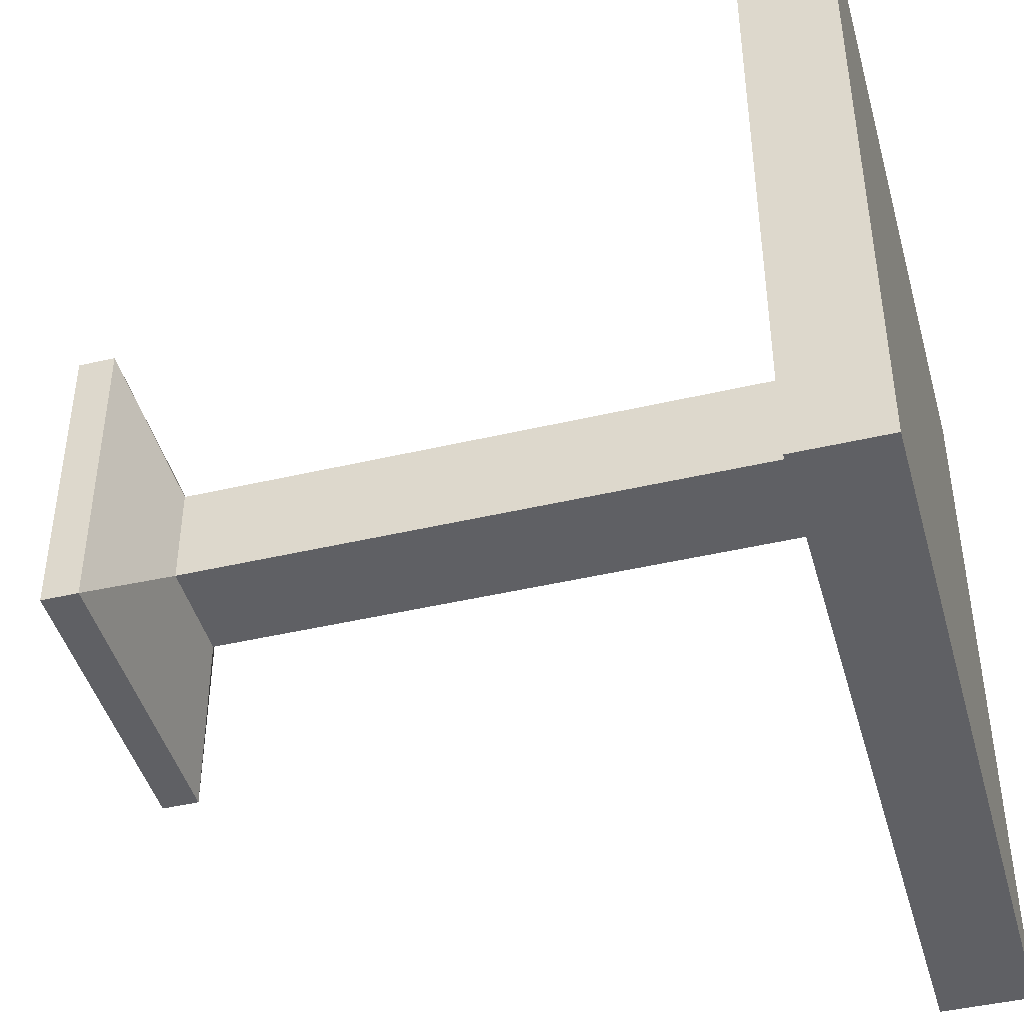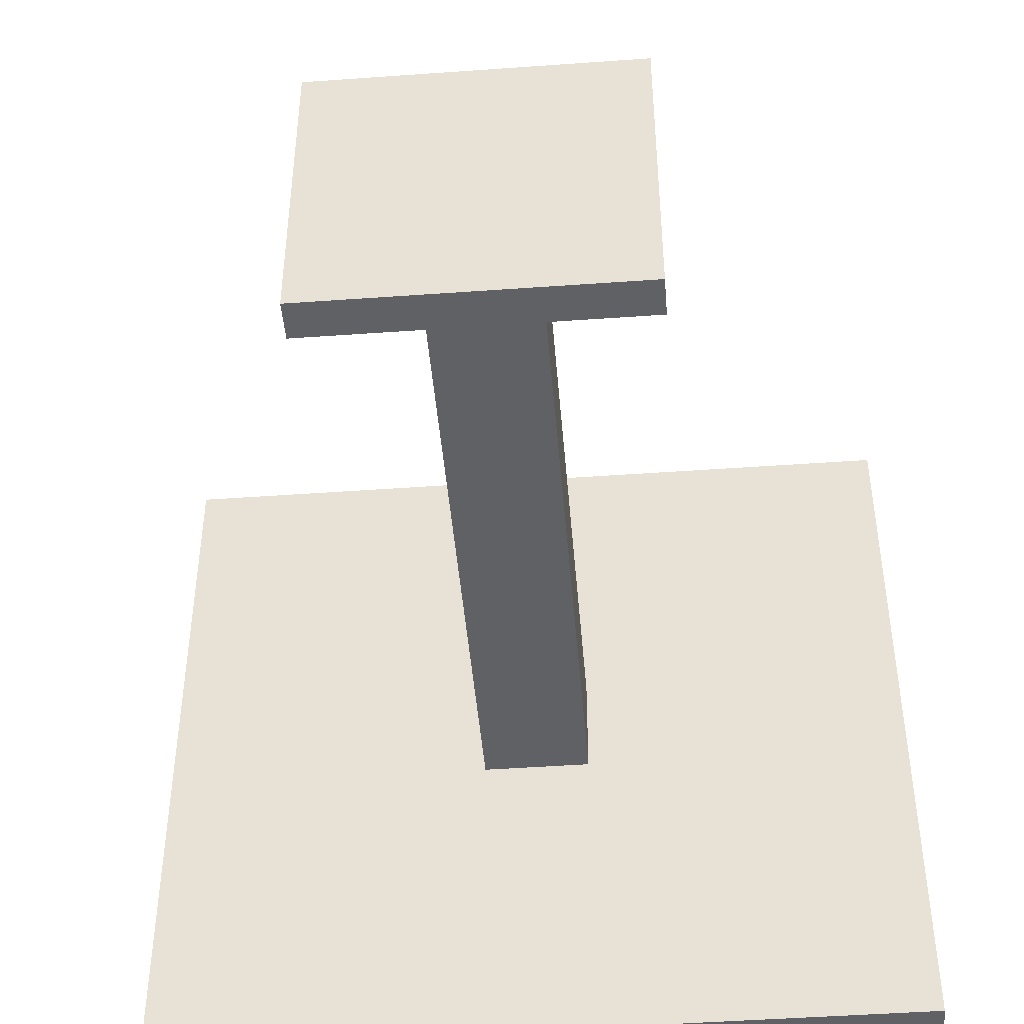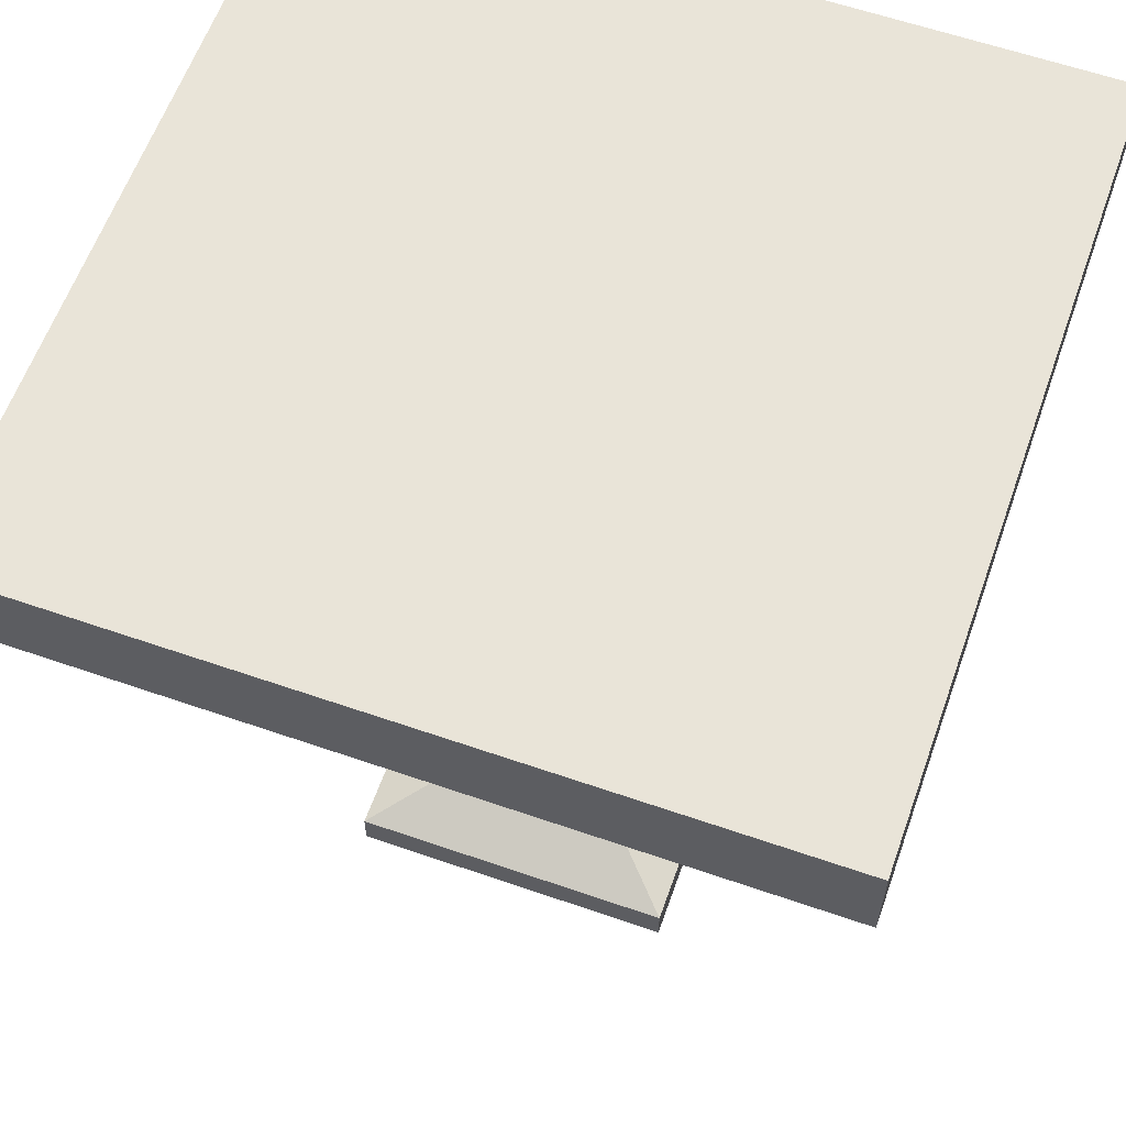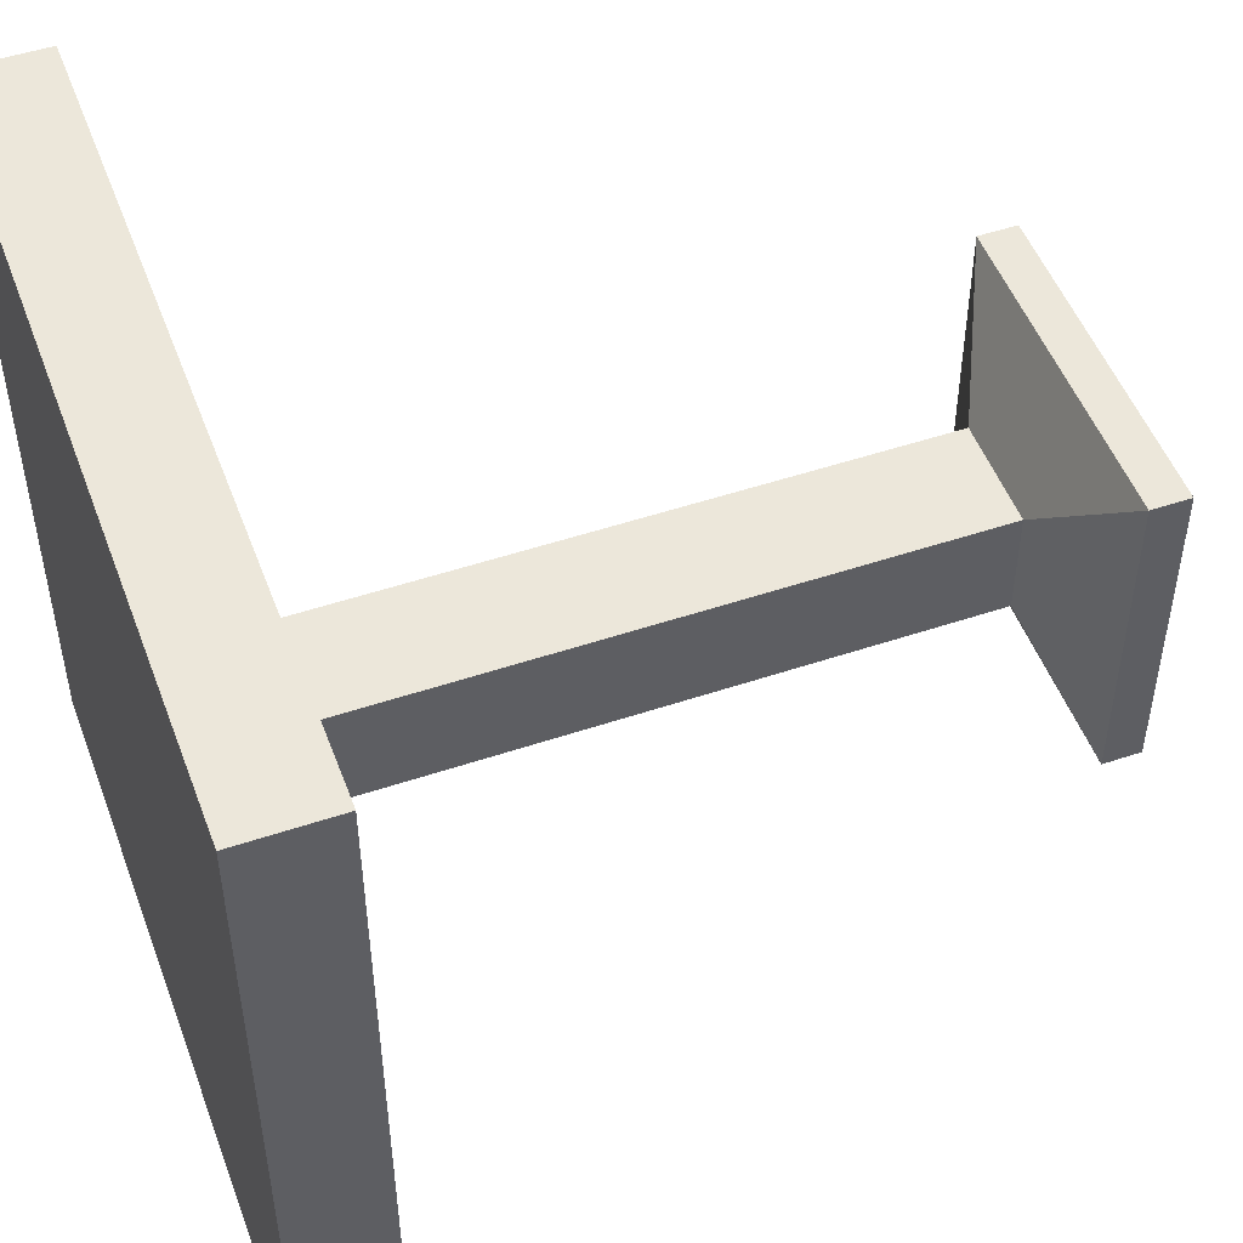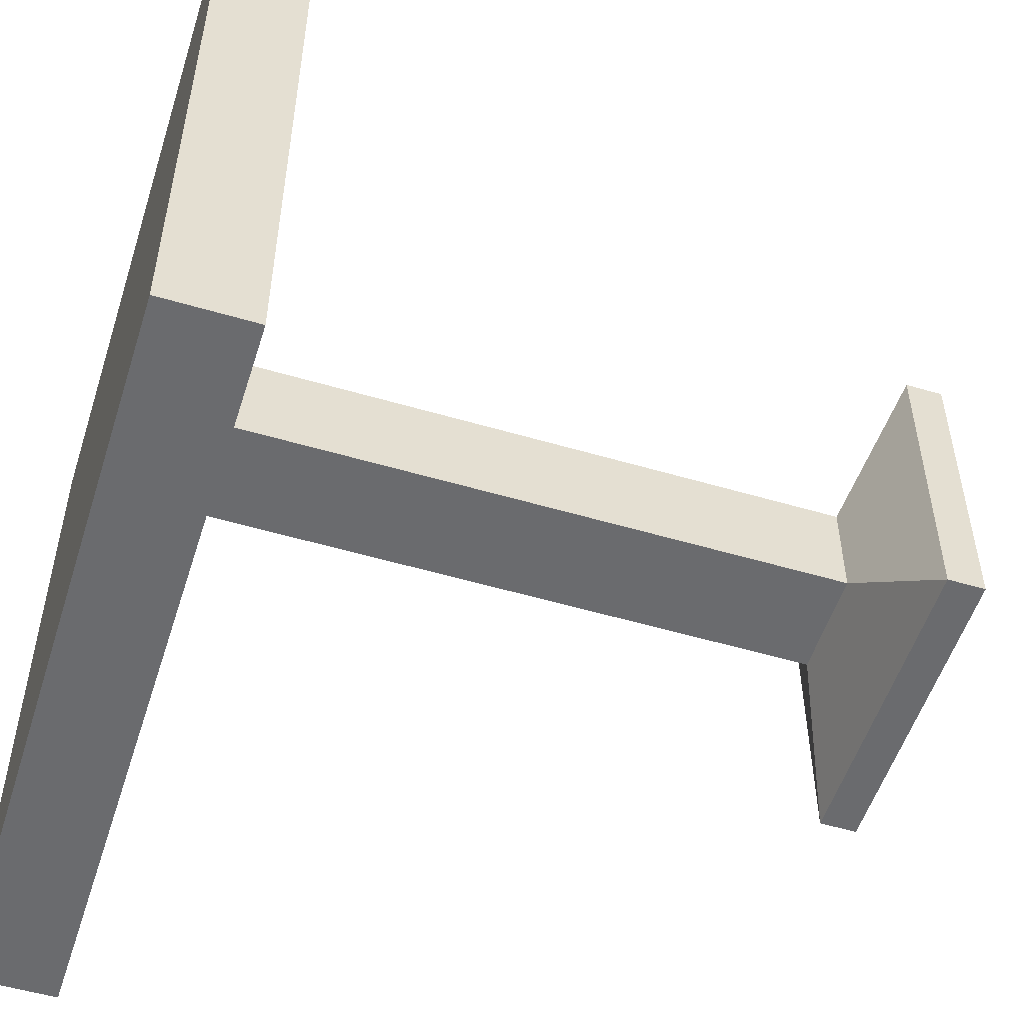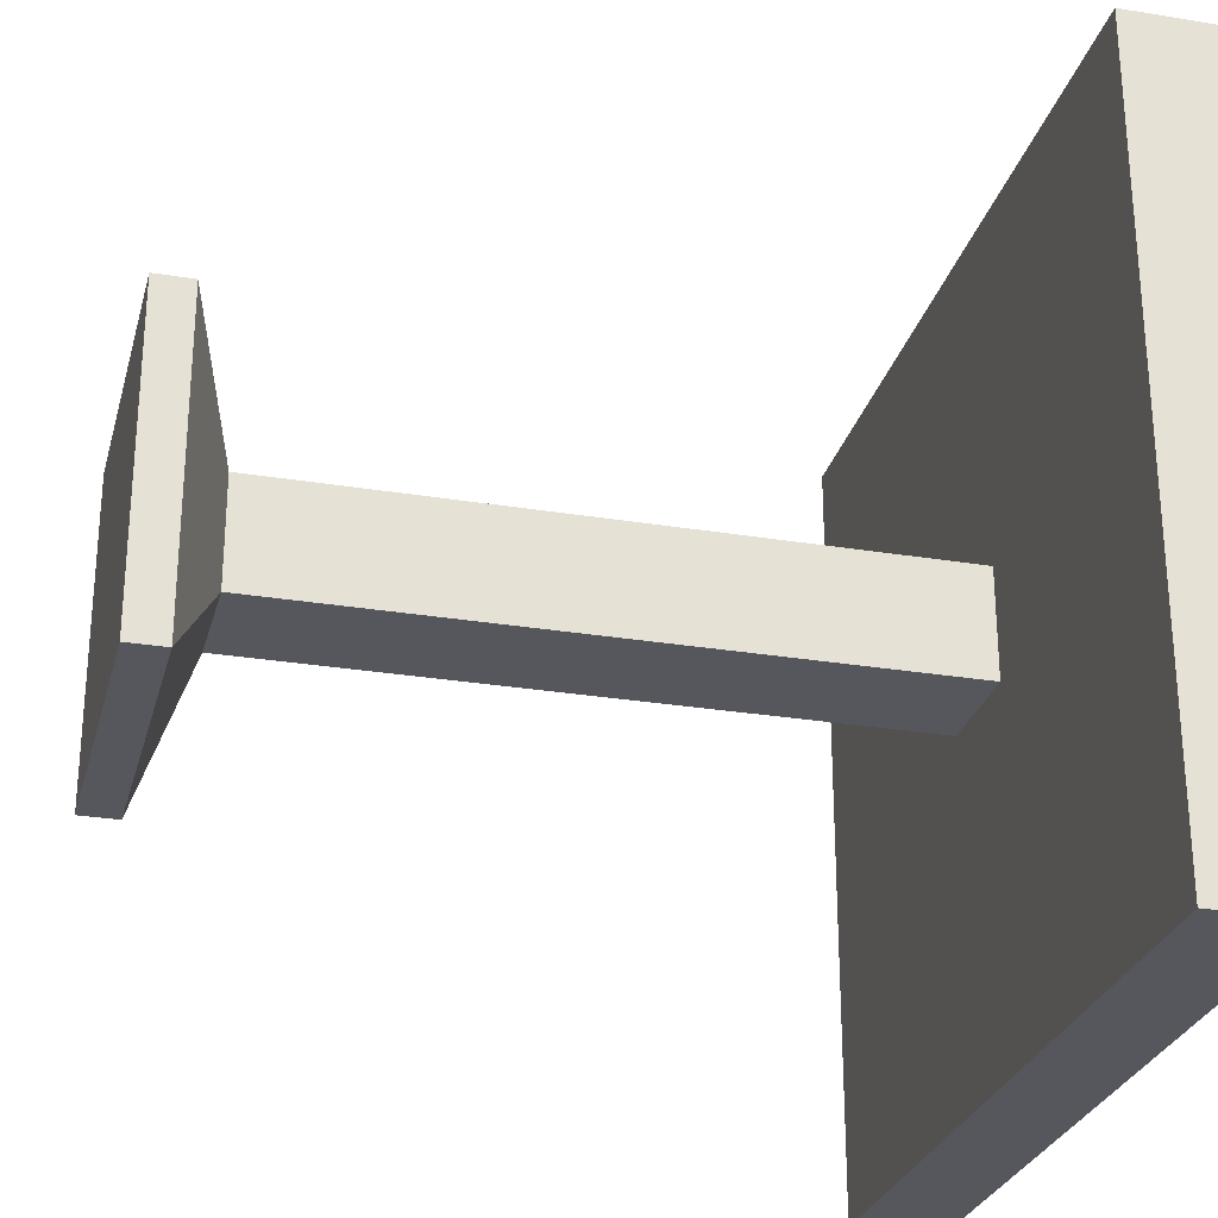
<metadata>
{"format":"obj","ext":"obj","renderer":"f3d","projection":"perspective","resolution":1024,"background":"white","views":[{"elev":-44.4,"azim":105.3,"up":"+Z"},{"elev":-46.3,"azim":4.7,"up":"+Z"},{"elev":60.7,"azim":-160.5,"up":"+Y"},{"elev":50.4,"azim":-110.2,"up":"+Z"},{"elev":-53.4,"azim":-107.5,"up":"+Z"},{"elev":-27.6,"azim":75.8,"up":"+Z"}]}
</metadata>
<code>
o Cube
v 4.277 -0.05395 -4.277
v 4.277 -1.052 -4.277
v 4.277 -0.05395 4.277
v 4.277 -1.052 4.277
v -4.277 -0.05395 -4.277
v -4.277 -1.052 -4.277
v -4.277 -0.05395 4.277
v -4.277 -1.052 4.277
v -0.5986 -9.107 0.5986
v -0.5986 -0.5532 0.5986
v -0.5986 -9.107 -0.5986
v -0.5986 -0.5532 -0.5986
v 0.5986 -9.107 0.5986
v 0.5986 -0.5532 0.5986
v 0.5986 -9.107 -0.5986
v 0.5986 -0.5532 -0.5986
v -0.5986 -8.184 0.5986
v -0.5986 -8.184 -0.5986
v 0.5986 -8.184 -0.5986
v 0.5986 -8.184 0.5986
v -1.78 -9.107 -1.78
v -1.78 -9.107 1.78
v -1.78 -8.686 -1.78
v 1.78 -9.107 -1.78
v 1.78 -8.686 -1.78
v 1.78 -9.107 1.78
v 1.78 -8.686 1.78
v -1.78 -8.686 1.78
f 1 5 7 3
f 4 3 7 8
f 8 7 5 6
f 6 2 4 8
f 2 1 3 4
f 6 5 1 2
f 17 10 12 18
f 18 12 16 19
f 19 16 14 20
f 20 14 10 17
f 11 15 13 9
f 16 12 10 14
f 13 15 24 26
f 18 19 25 23
f 11 9 22 21
f 15 11 21 24
f 26 27 28 22
f 24 25 27 26
f 21 23 25 24
f 22 28 23 21
f 20 17 28 27
f 9 13 26 22
f 17 18 23 28
f 19 20 27 25

</code>
